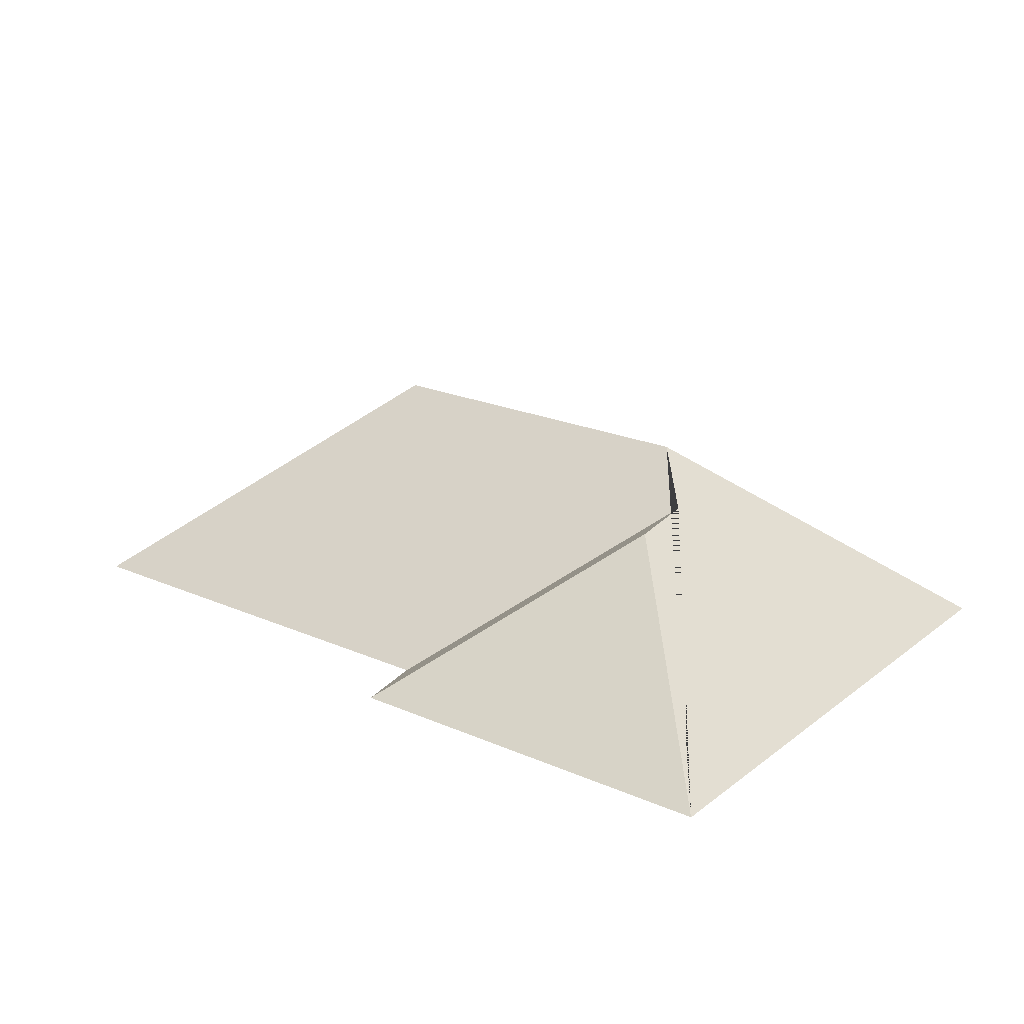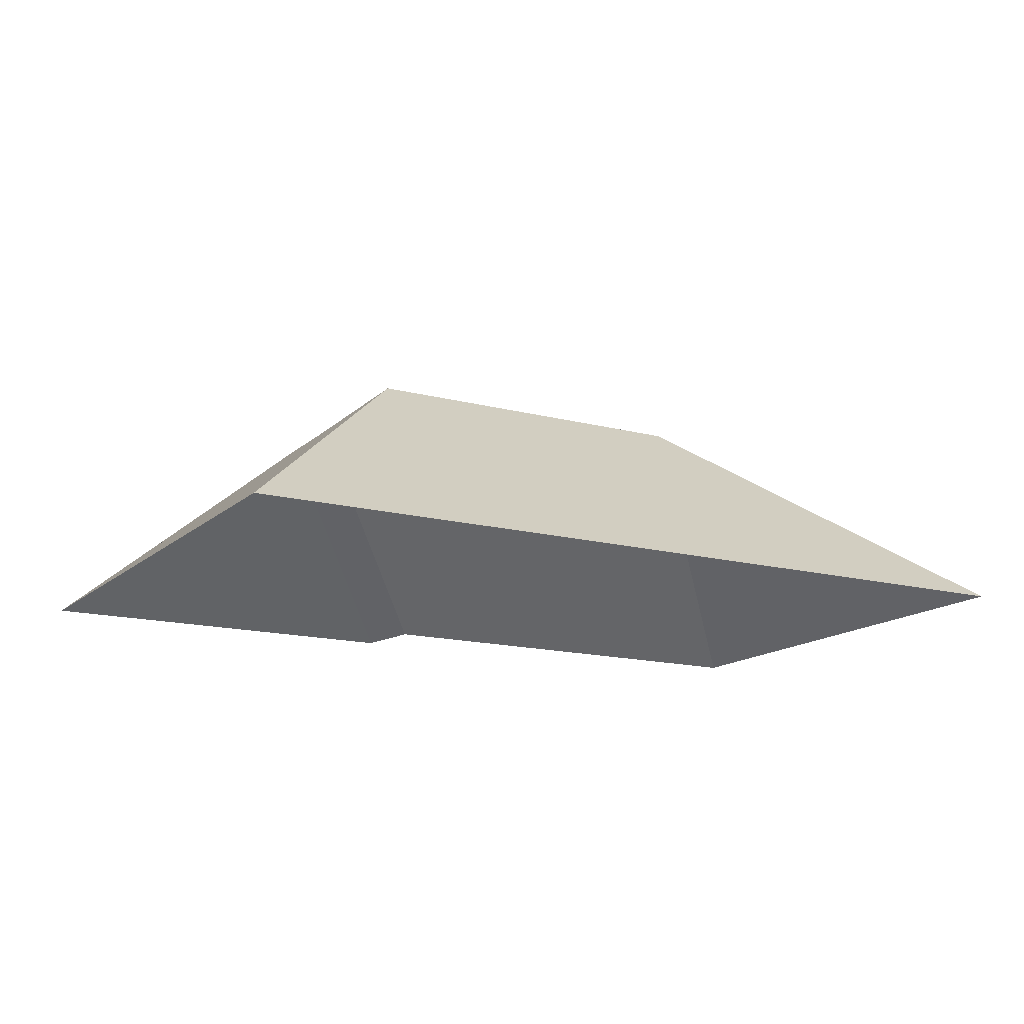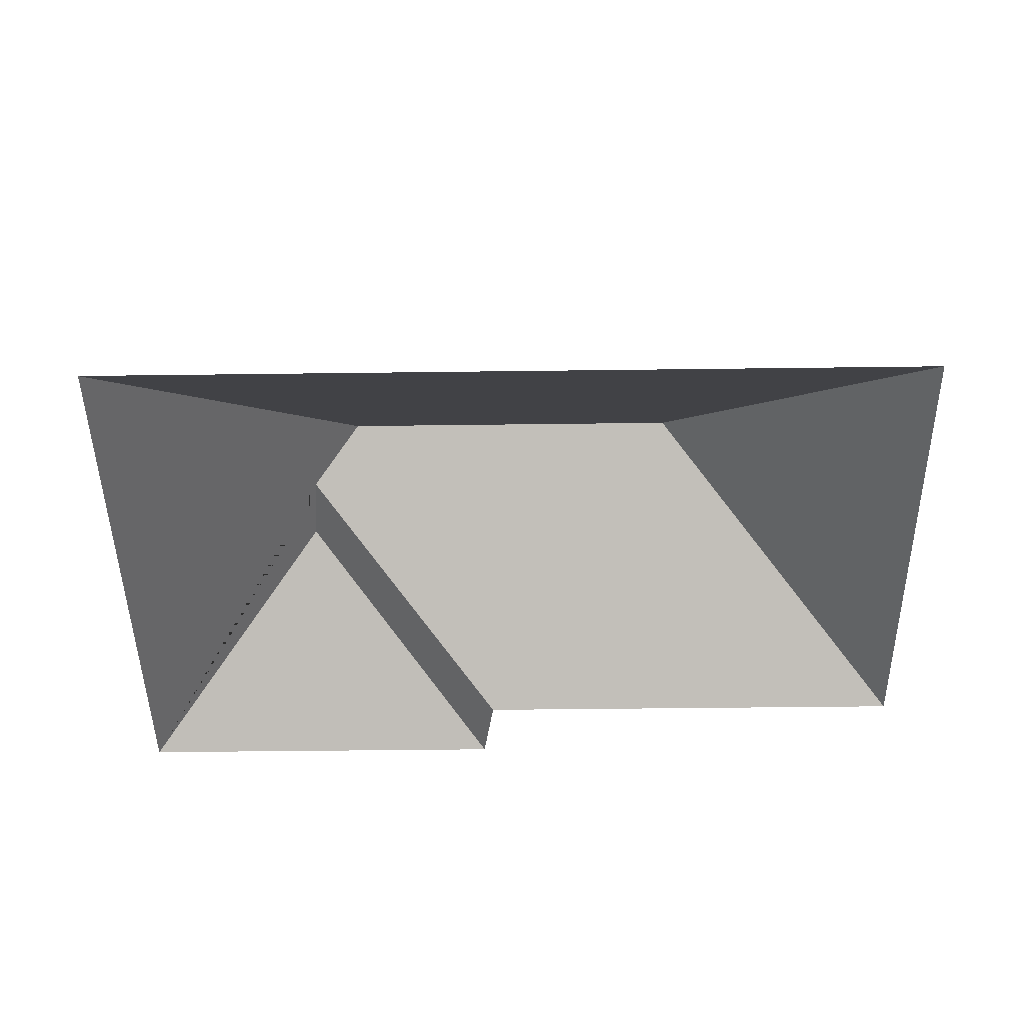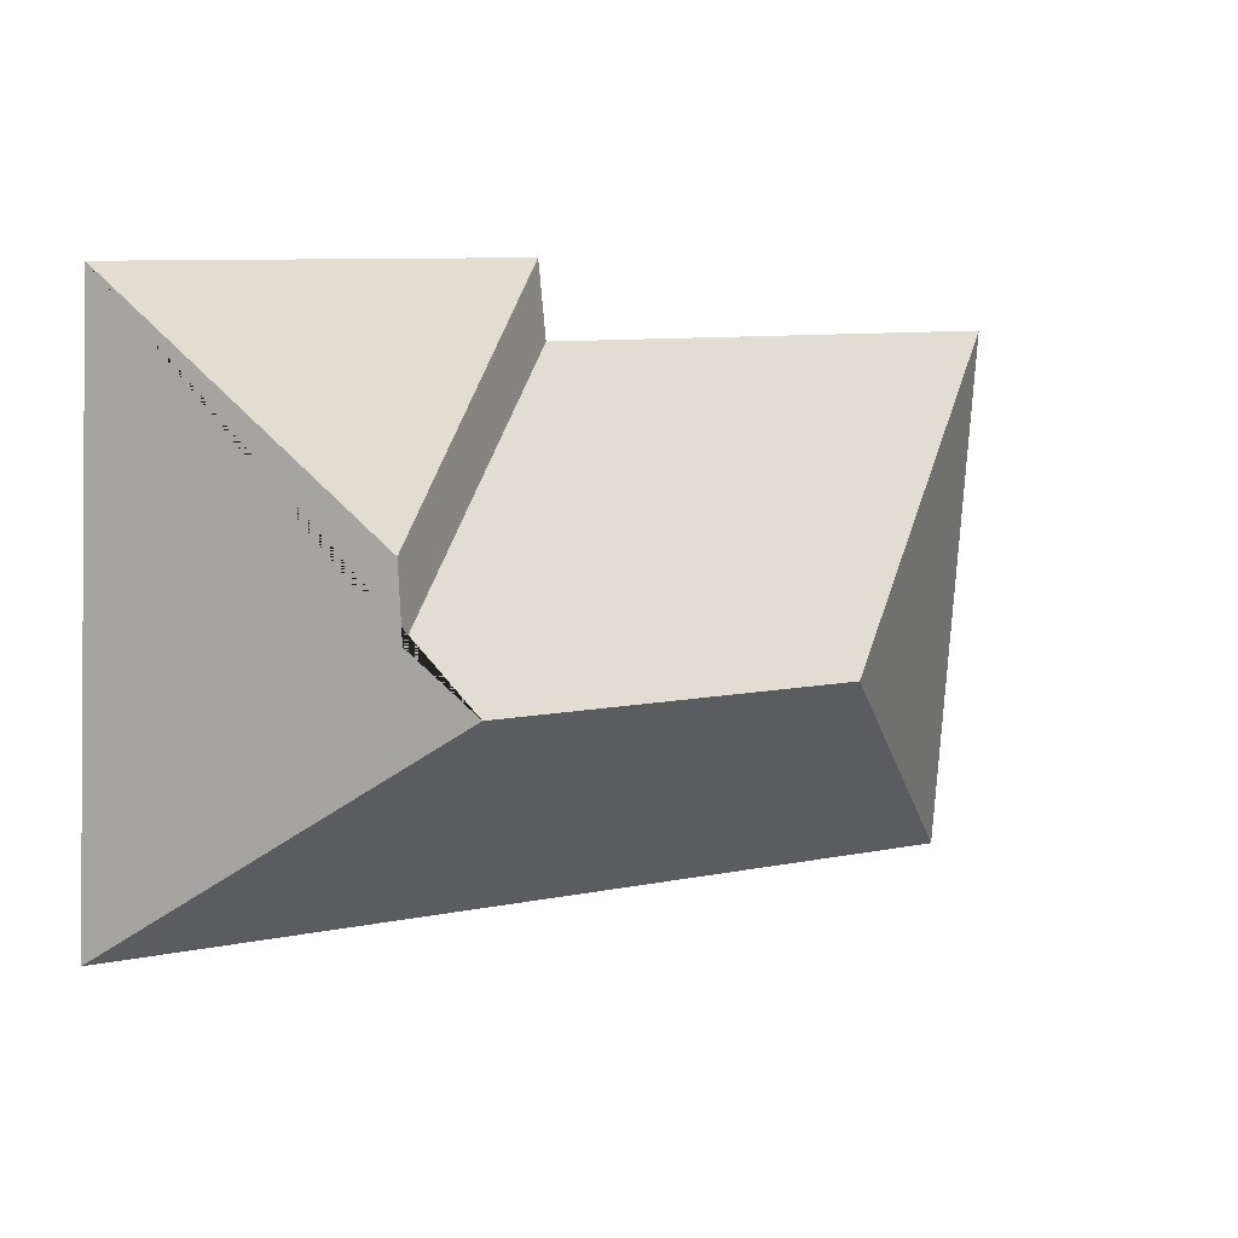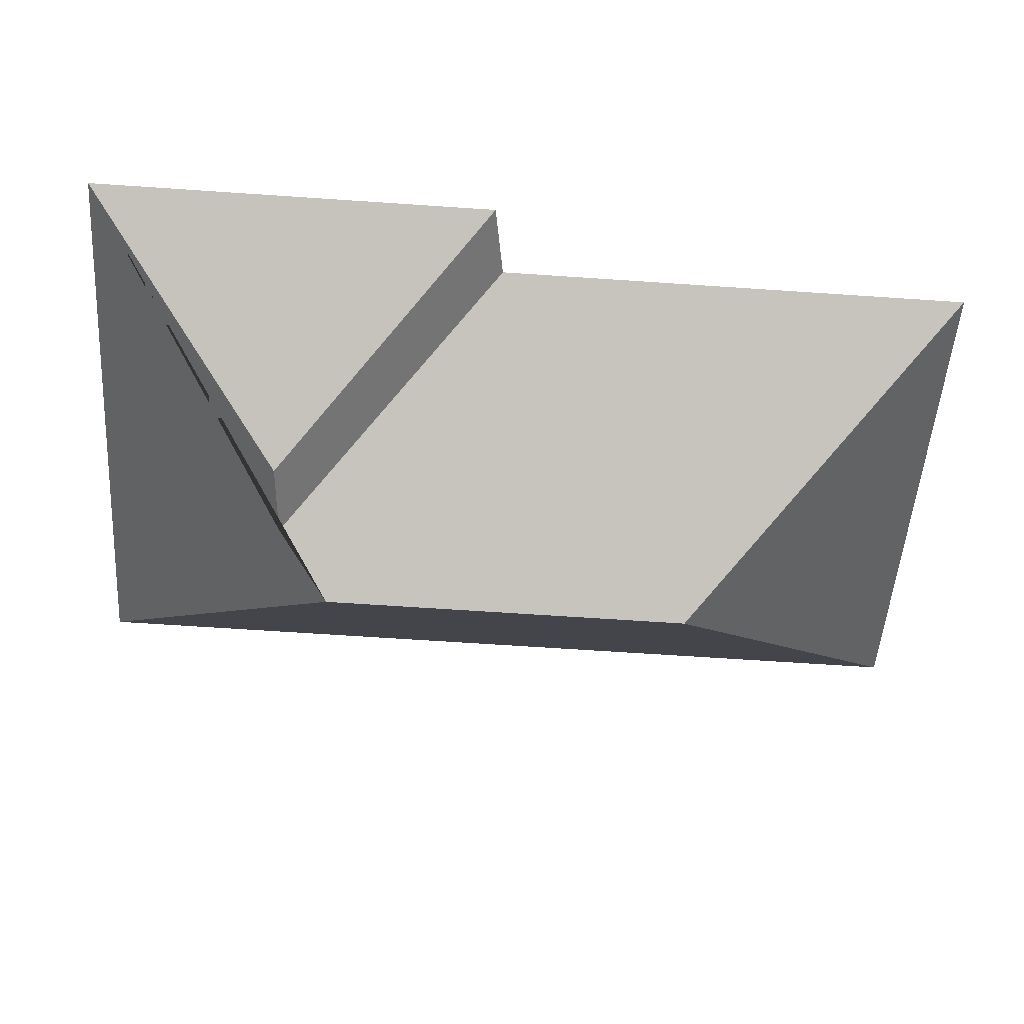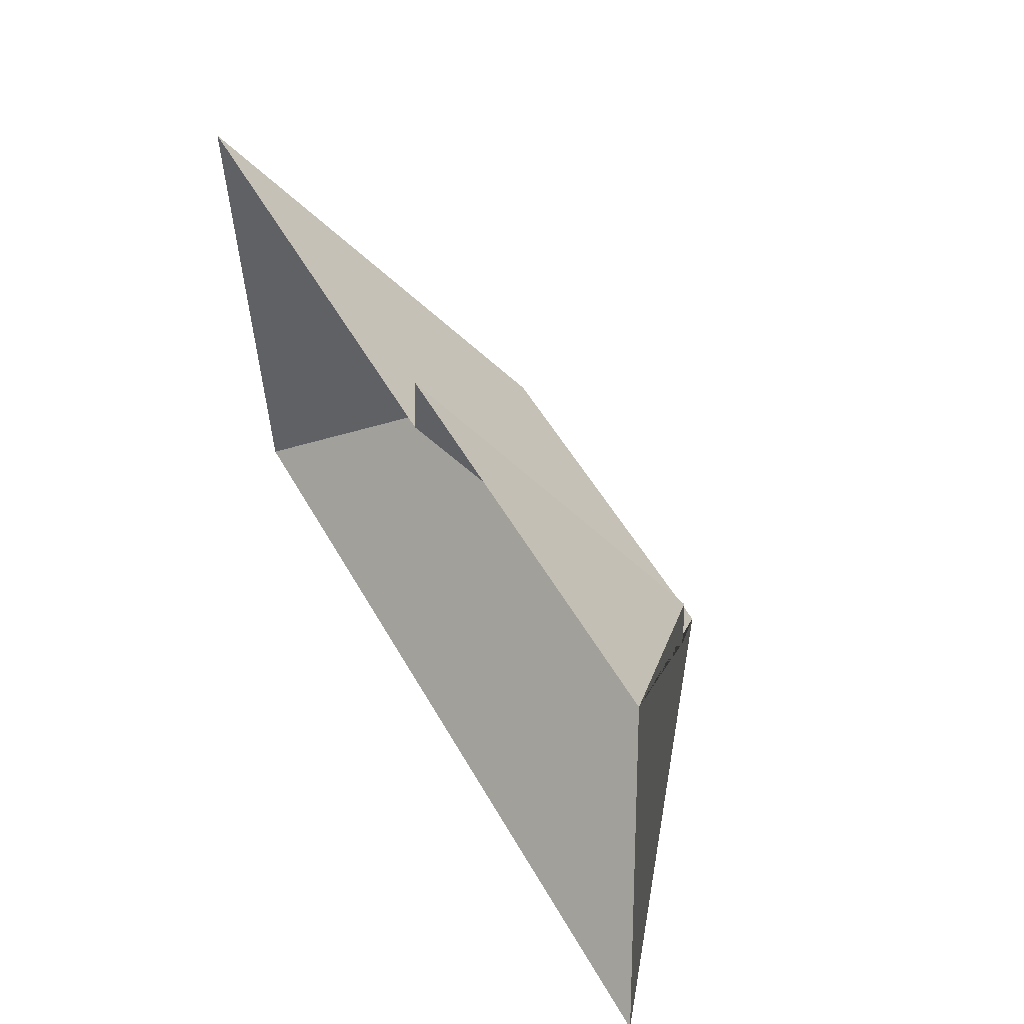
<metadata>
{"format":"obj","ext":"obj","renderer":"f3d","projection":"perspective","resolution":1024,"background":"white","views":[{"elev":21.8,"azim":33.6,"up":"+Y"},{"elev":-15.0,"azim":146.5,"up":"+Y"},{"elev":-47.3,"azim":177.0,"up":"+Y"},{"elev":16.4,"azim":150.5,"up":"+Z"},{"elev":40.2,"azim":-179.0,"up":"+Z"},{"elev":54.8,"azim":61.8,"up":"+Z"}]}
</metadata>
<code>
o CG10_500_037058_0028_roof
v 293.7 75 -9.566
v 306.3 75 -199.2
v 234.6 129.4 -81.58
v 234.5 130.9 -105.1
v 219.1 145 -123.3
v 165.2 75 -18.09
v 163 75 -41.69
v 102.6 145 -131.1
v 12.46 75 -51.68
v 23.53 75 -218.1
v 293.7 0 -9.566
v 306.3 0 -199.2
v 23.53 0 -218.1
v 12.46 0 -51.68
v 163 0 -41.69
v 165.2 0 -18.09
f 1 2 5 4 3
f 9 7 4 5 8
f 6 1 3
f 7 6 3 4
f 10 9 8
f 10 8 5 2

</code>
